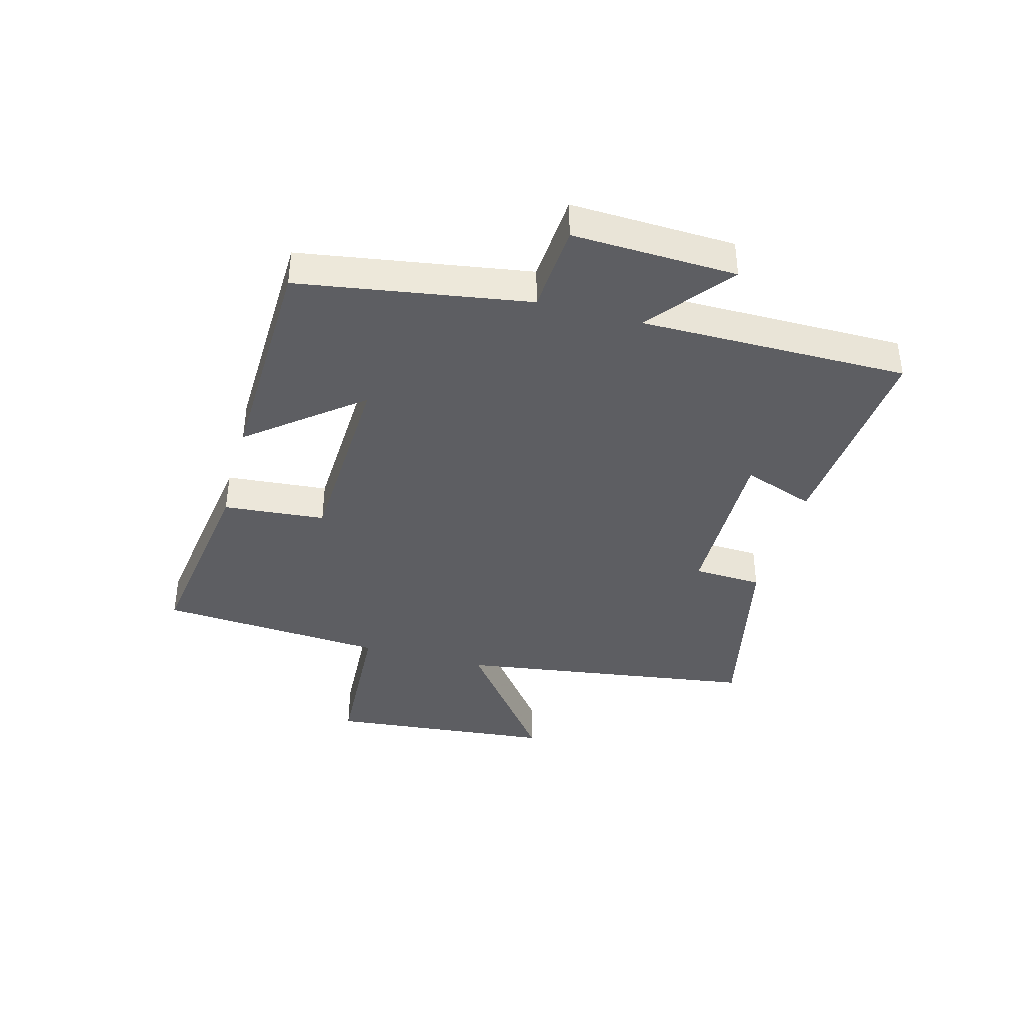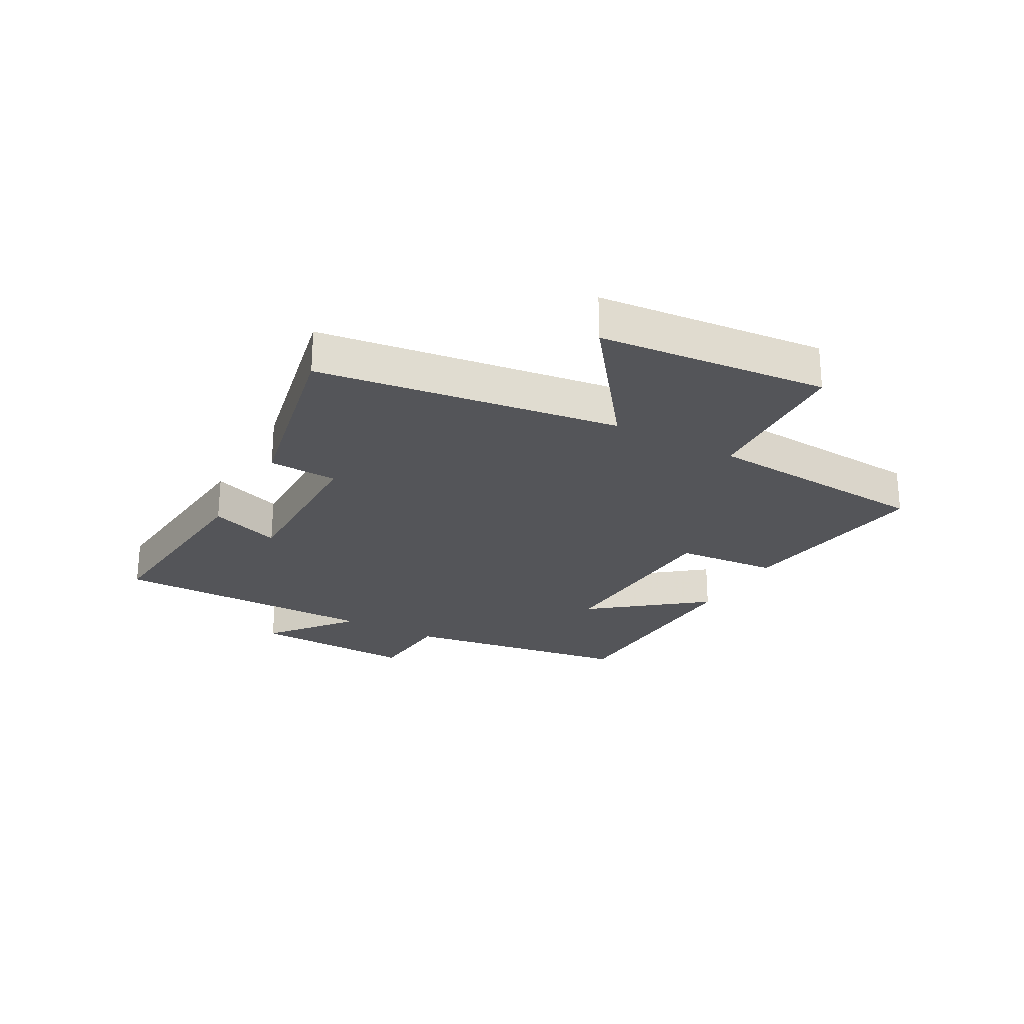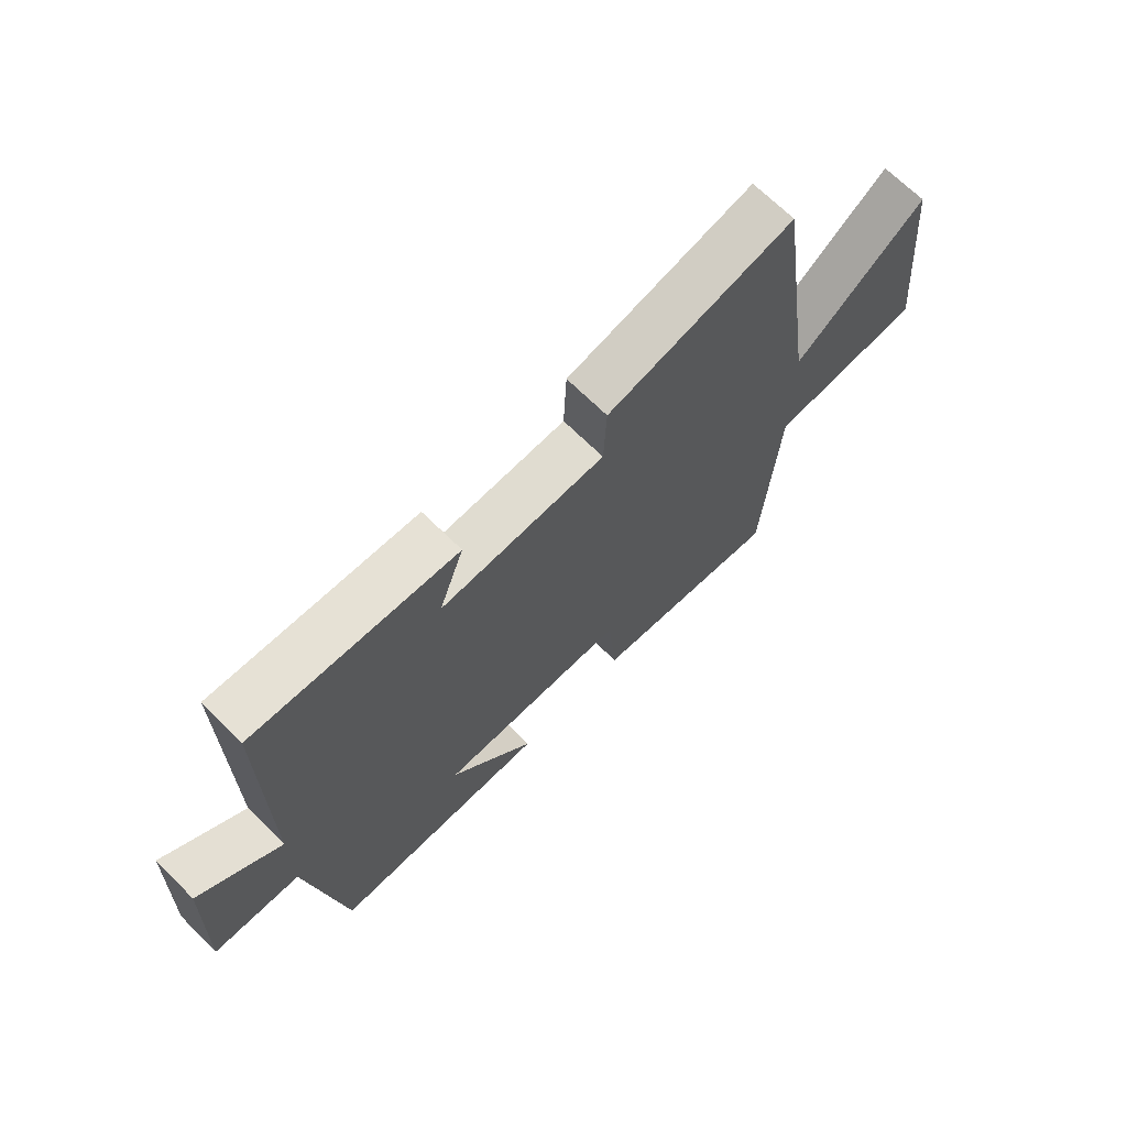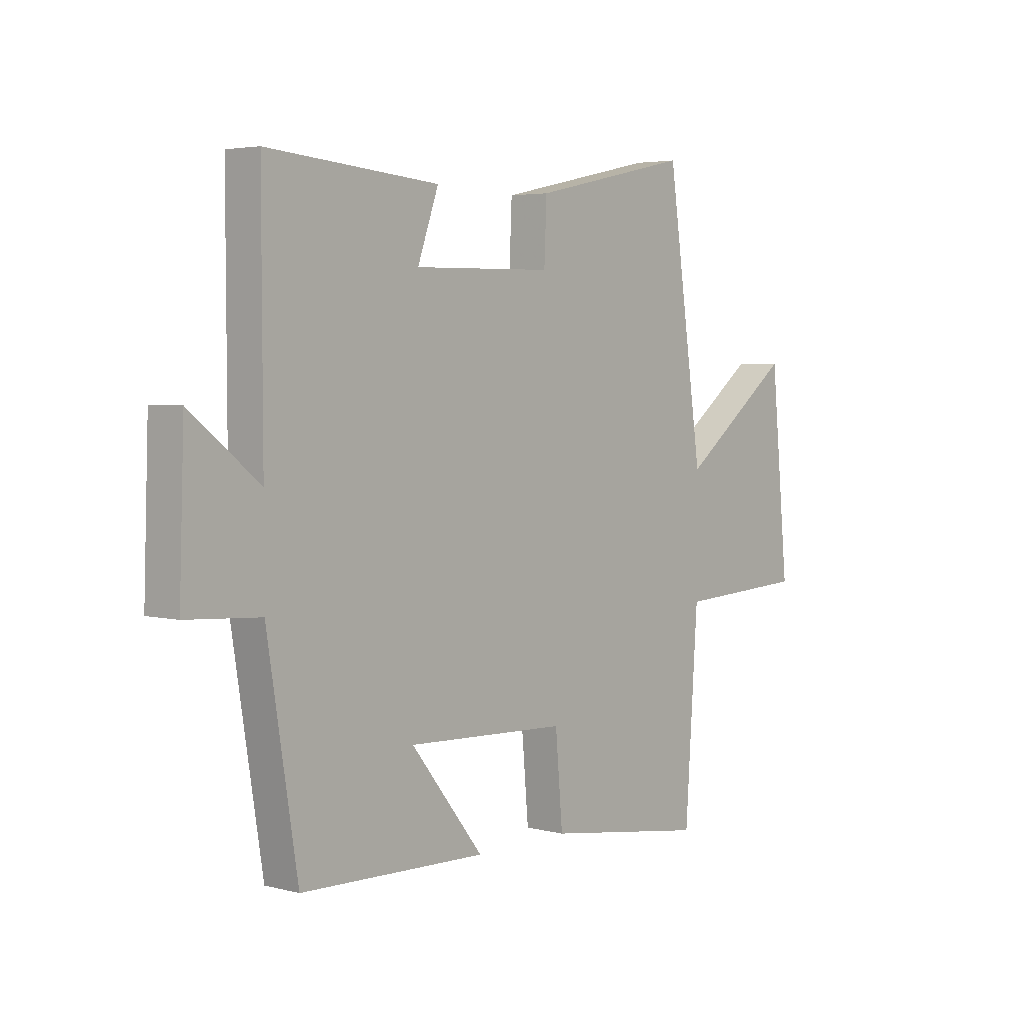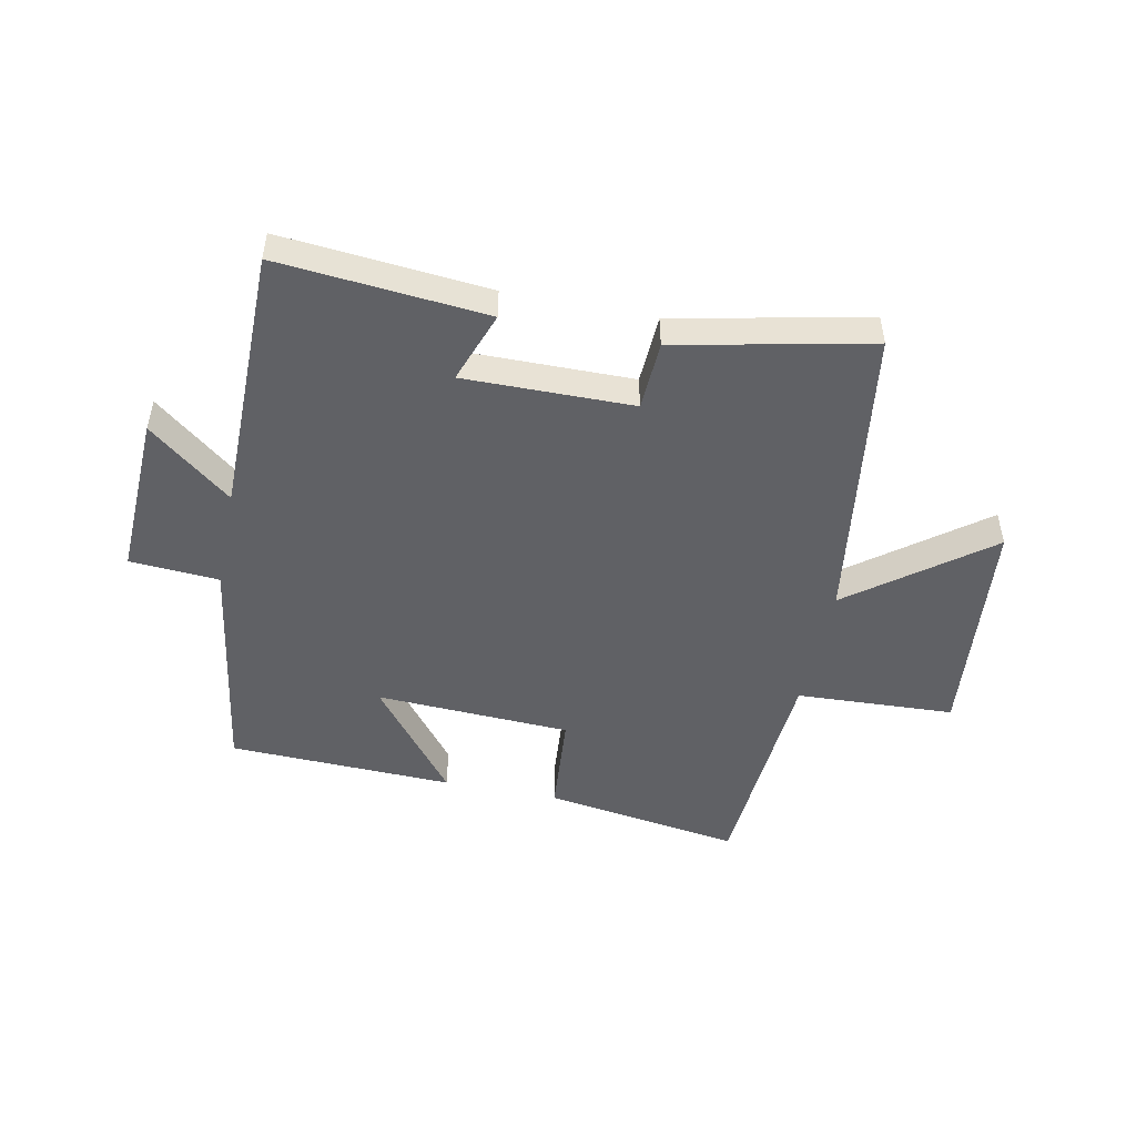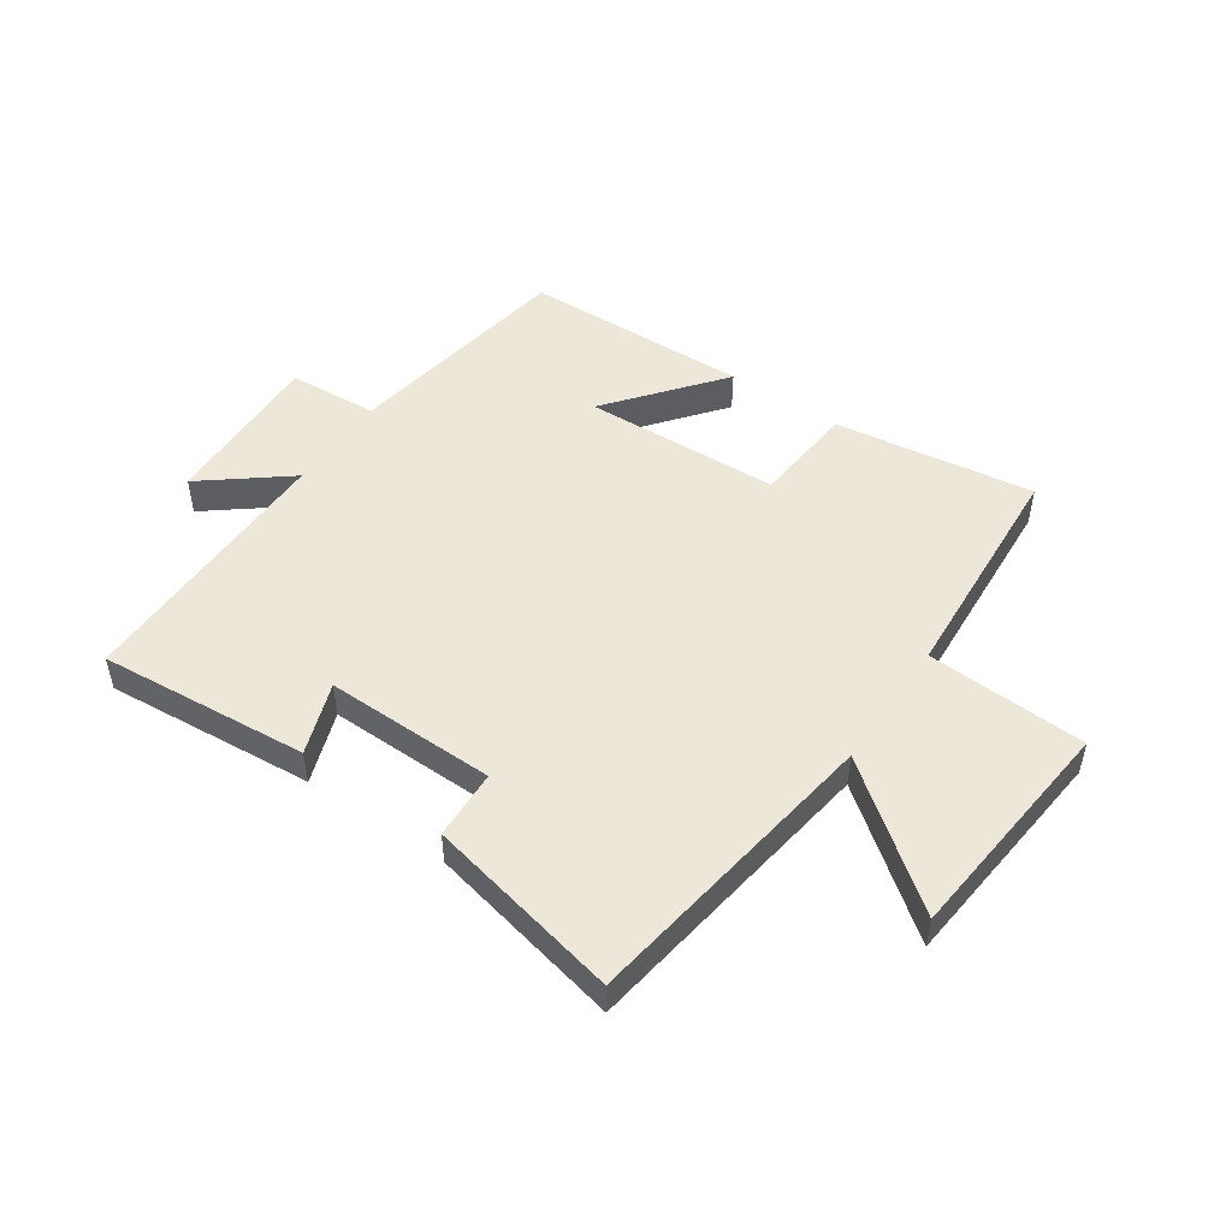
<metadata>
{"format":"obj","ext":"obj","renderer":"f3d","projection":"perspective","resolution":1024,"background":"white","views":[{"elev":-39.4,"azim":-105.2,"up":"+Y"},{"elev":-24.8,"azim":60.8,"up":"+Y"},{"elev":68.8,"azim":-45.3,"up":"+Z"},{"elev":4.0,"azim":-49.8,"up":"+Z"},{"elev":-49.1,"azim":-11.7,"up":"+Y"},{"elev":49.8,"azim":34.4,"up":"+Y"}]}
</metadata>
<code>
v 0.426 0.07 0.571
v 0.5 0.07 0.061
v 0.73 0.07 0.237
v 0.768 0.07 -0.149
v 0.5 0.07 -0.163
v 0.474 0.07 -0.549
v 0.139 0.07 -0.5
v 0.124 0.07 -0.327
v -0.206 0.07 -0.313
v -0.057 0.07 -0.5
v -0.438 0.07 -0.489
v -0.5 0.07 -0.1
v -0.651 0.07 -0.09
v -0.641 0.07 0.188
v -0.5 0.07 0.076
v -0.501 0.07 0.53
v -0.149 0.07 0.5
v -0.192 0.07 0.379
v 0.094 0.07 0.383
v 0.099 0.07 0.5
v 0.426 0 0.571
v 0.5 0 0.061
v 0.73 0 0.237
v 0.768 0 -0.149
v 0.5 0 -0.163
v 0.474 0 -0.549
v 0.139 0 -0.5
v 0.124 0 -0.327
v -0.206 0 -0.313
v -0.057 0 -0.5
v -0.438 0 -0.489
v -0.5 0 -0.1
v -0.651 0 -0.09
v -0.641 0 0.188
v -0.5 0 0.076
v -0.501 0 0.53
v -0.149 0 0.5
v -0.192 0 0.379
v 0.094 0 0.383
v 0.099 0 0.5
f 19 20 1 2
f 18 19 2
f 15 16 17 18
f 15 18 2
f 12 13 14 15
f 12 15 2
f 9 10 11 12
f 8 9 12 2
f 7 8 2
f 6 7 2
f 5 6 2
f 2 3 4 5
f 22 21 40 39
f 22 39 38
f 38 37 36 35
f 22 38 35
f 35 34 33 32
f 22 35 32
f 32 31 30 29
f 22 32 29 28
f 22 28 27
f 22 27 26
f 22 26 25
f 25 24 23 22
f 1 21 22 2
f 2 22 23 3
f 3 23 24 4
f 4 24 25 5
f 5 25 26 6
f 6 26 27 7
f 7 27 28 8
f 8 28 29 9
f 9 29 30 10
f 10 30 31 11
f 11 31 32 12
f 12 32 33 13
f 13 33 34 14
f 14 34 35 15
f 15 35 36 16
f 16 36 37 17
f 17 37 38 18
f 18 38 39 19
f 19 39 40 20
f 20 40 21 1

</code>
